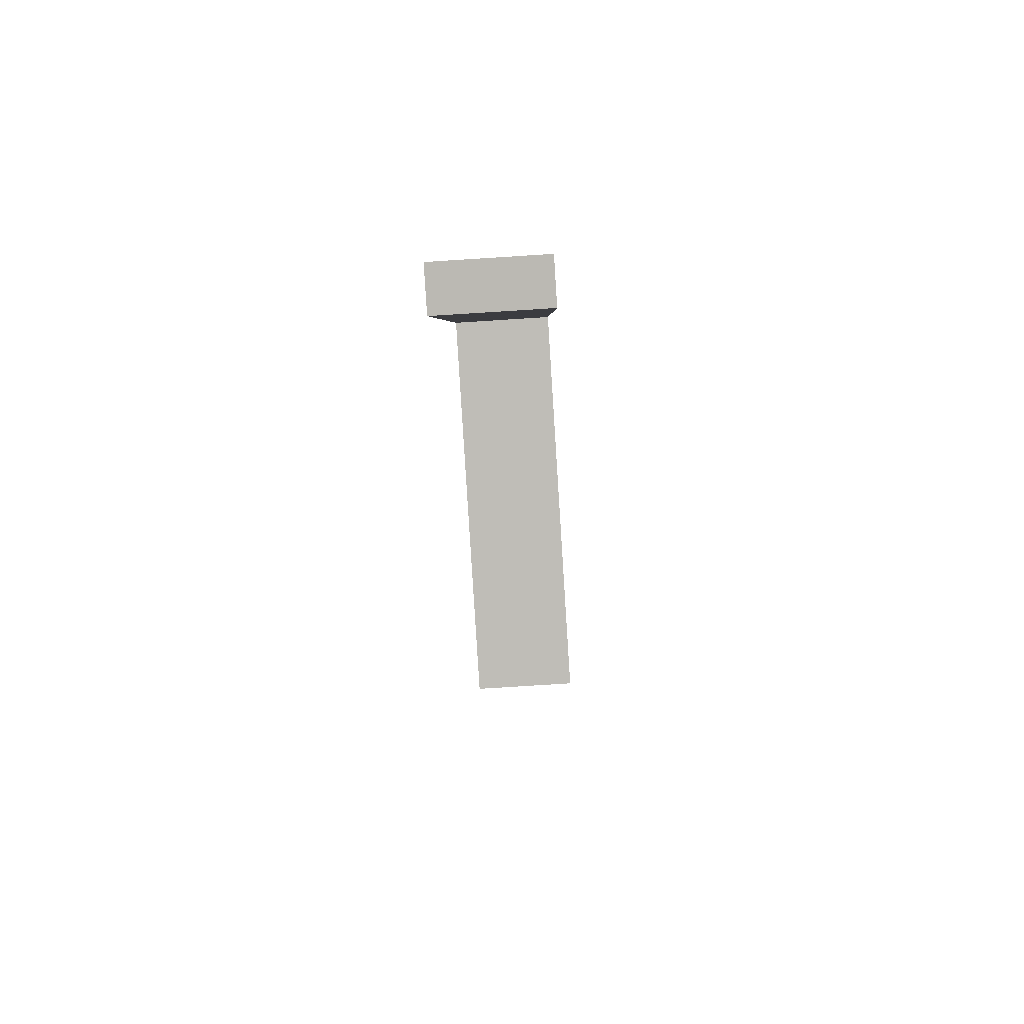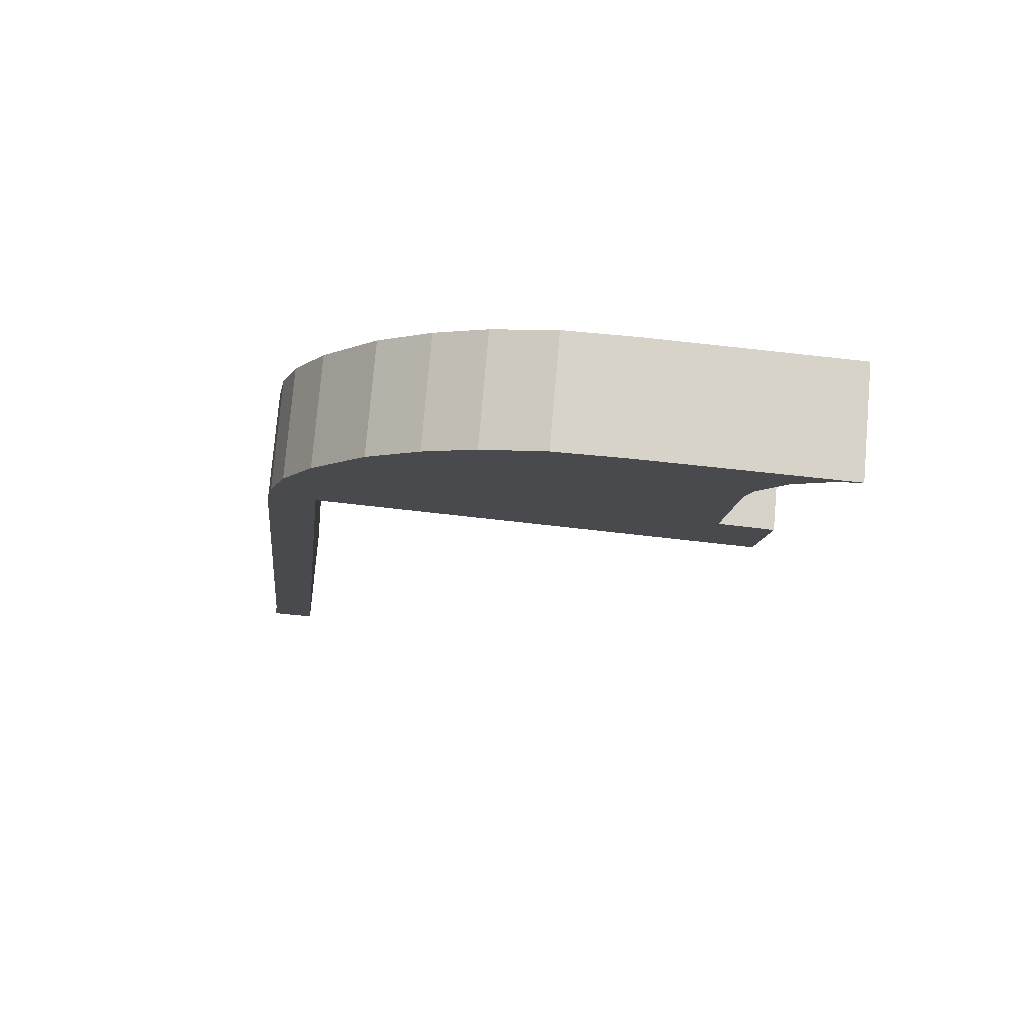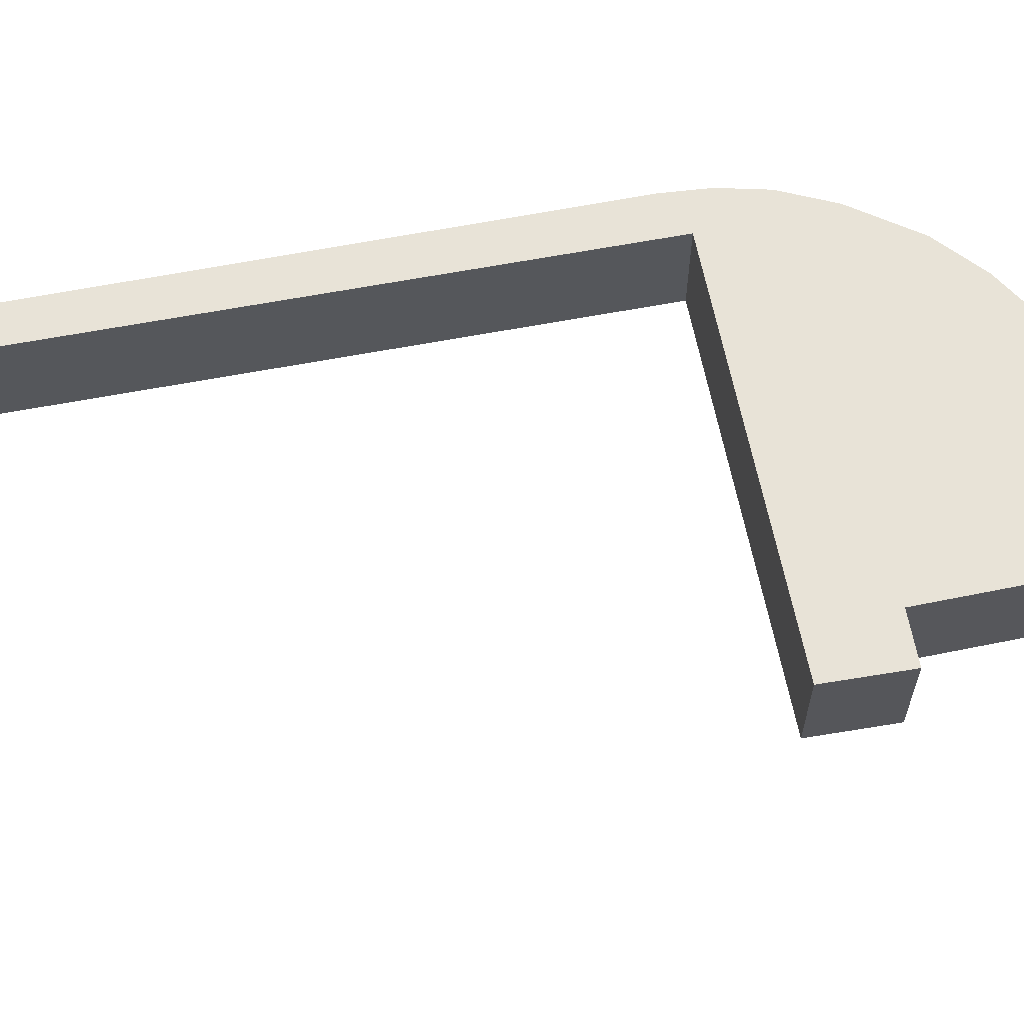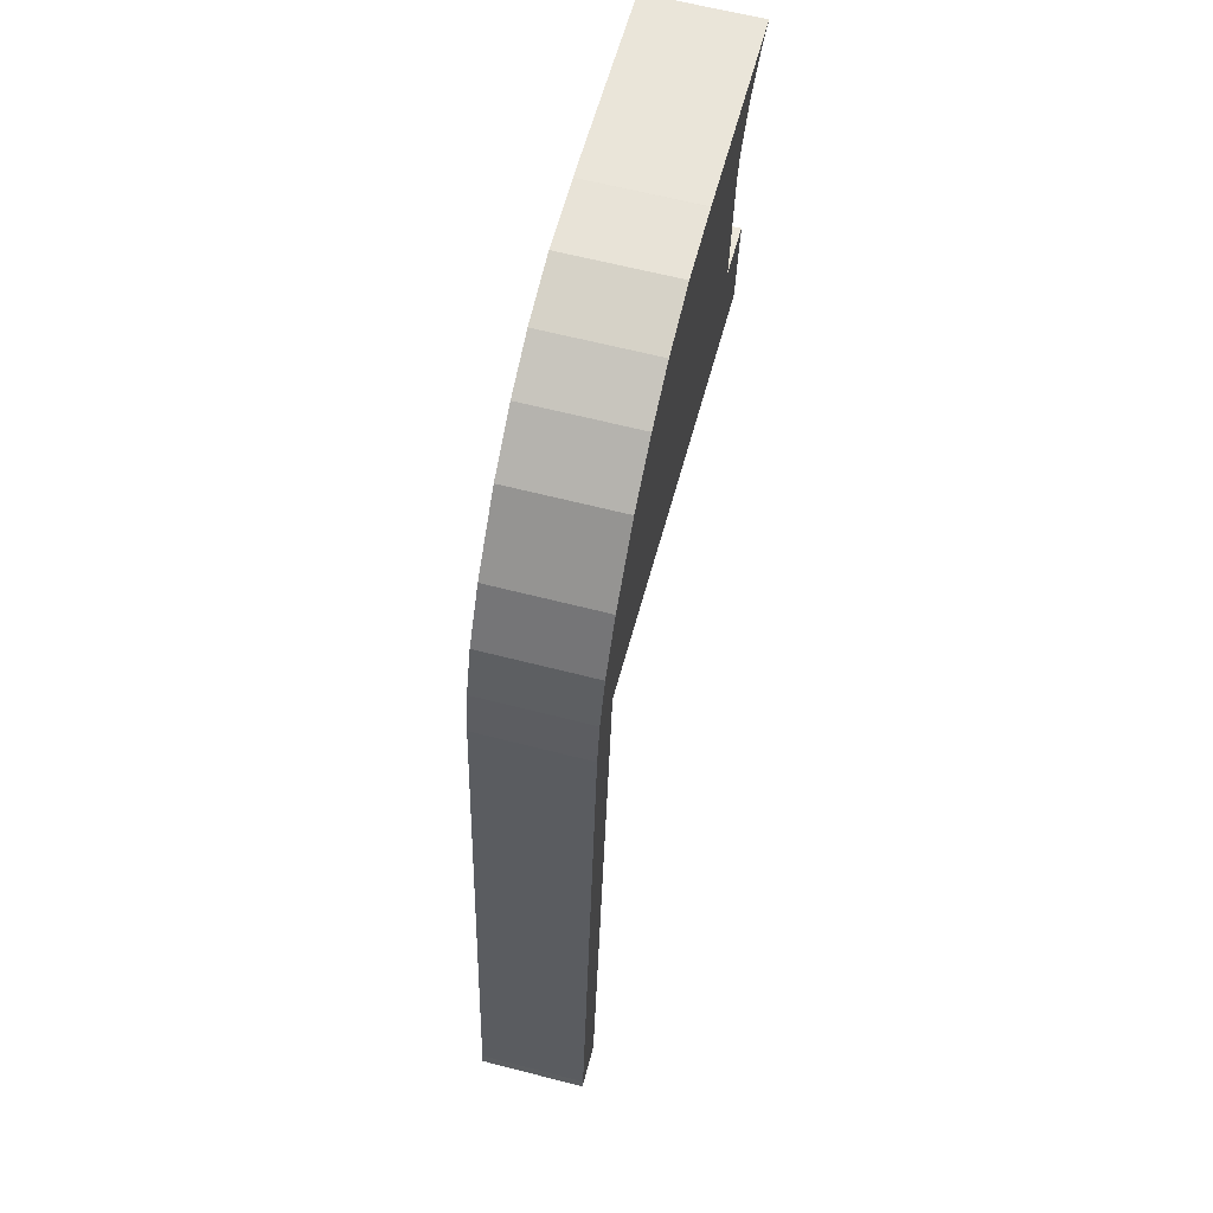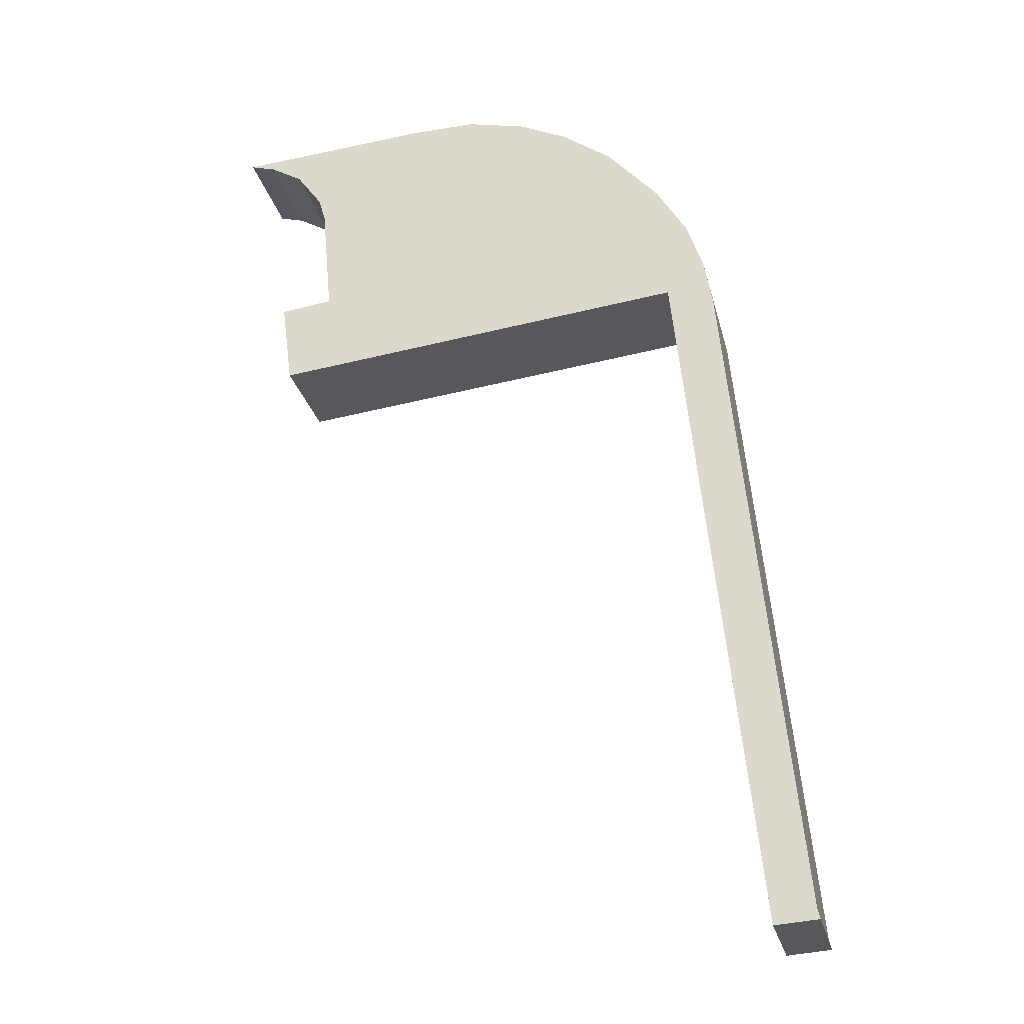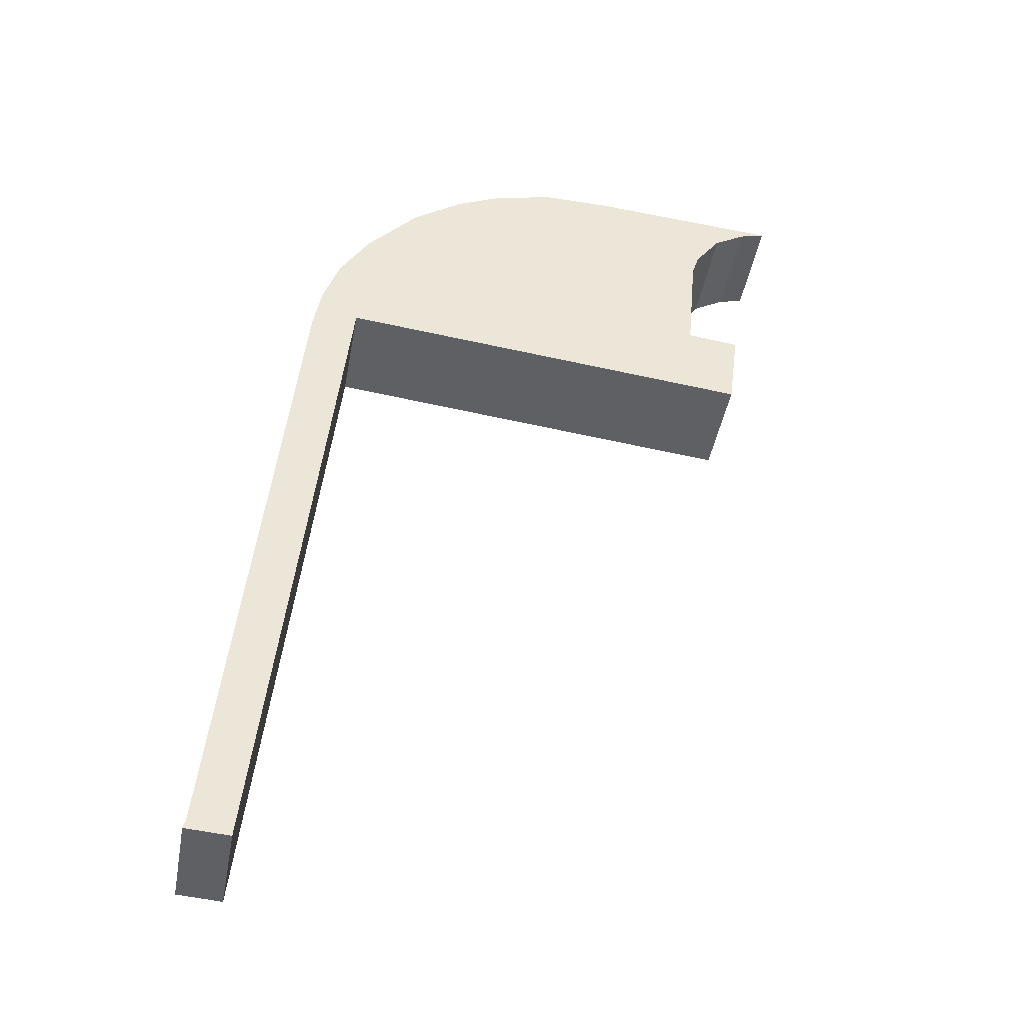
<metadata>
{"format":"obj","ext":"obj","renderer":"f3d","projection":"perspective","resolution":1024,"background":"white","views":[{"elev":-79.3,"azim":93.6,"up":"+Z"},{"elev":77.4,"azim":-175.0,"up":"+Z"},{"elev":62.1,"azim":-106.9,"up":"+Y"},{"elev":63.0,"azim":104.6,"up":"+Z"},{"elev":-27.3,"azim":13.4,"up":"+Z"},{"elev":-43.5,"azim":169.9,"up":"+Z"}]}
</metadata>
<code>
v  4.737 2.559 0.352
v  0.312 2.559 -0.09
v  0 2.559 1.567e-16
v  0.626 2.559 -0.181
v  1.415 2.559 -0.651
v  1.921 2.559 -1.357
v  2.047 2.559 -1.534
v  4.752 2.559 0.352
v  5.039 2.559 0.356
v  2.221 2.559 -2.112
v  6.388 2.559 0.373
v  2.472 2.559 -4.889
v  7.84 2.559 0.03
v  9.034 2.559 -0.538
v  10.14 2.559 -1.332
v  2.289 2.559 -4.911
v  1.464 2.559 -7.092
v  1.201 2.559 -5.045
v  10.25 2.559 -1.41
v  2.504 2.559 -6.983
v  11.52 2.559 -2.846
v  10.64 2.559 -6.127
v  12.26 2.559 -4.08
v  12.66 2.559 -5.244
v  11.71 2.559 -6.014
v  12.77 2.559 -5.833
v  13.46 2.559 -22.86
v  12.85 2.559 -6.282
v  12.87 2.559 -6.426
v  13.24 2.559 -10.18
v  14.46 2.559 -22.55
v  14.52 2.559 -22.78
v  2.047 9.393e-17 -1.534
v  1.415 3.986e-17 -0.651
v  1.921 8.309e-17 -1.357
v  0.626 1.108e-17 -0.181
v  0 0 0
v  4.737 -2.155e-17 0.352
v  6.388 -2.284e-17 0.373
v  4.752 -2.155e-17 0.352
v  5.039 -2.18e-17 0.356
v  7.84 -1.837e-18 0.03
v  1.201 3.089e-16 -5.045
v  2.472 2.994e-16 -4.889
v  2.289 3.007e-16 -4.911
v  9.034 3.294e-17 -0.538
v  10.25 8.634e-17 -1.41
v  10.14 8.156e-17 -1.332
v  11.52 1.743e-16 -2.846
v  12.26 2.498e-16 -4.08
v  12.66 3.211e-16 -5.244
v  12.85 3.847e-16 -6.282
v  12.87 3.935e-16 -6.426
v  12.77 3.572e-16 -5.833
v  13.24 6.231e-16 -10.18
v  14.46 1.381e-15 -22.55
v  14.52 1.395e-15 -22.78
v  13.46 1.4e-15 -22.86
v  11.71 3.683e-16 -6.014
v  10.64 3.752e-16 -6.127
v  2.504 4.276e-16 -6.983
v  1.464 4.343e-16 -7.092
v  0.312 5.511e-18 -0.09
v  2.221 1.293e-16 -2.112
g defaultobject
f 1 2 3
f 2 1 4
f 4 1 5
f 5 1 6
f 6 1 7
f 7 1 8
f 7 8 9
f 7 9 10
f 10 9 11
f 10 11 12
f 12 11 13
f 12 13 14
f 12 14 15
f 16 17 18
f 17 16 12
f 17 12 15
f 17 15 19
f 17 19 20
f 20 19 21
f 20 21 22
f 22 21 23
f 22 23 24
f 22 24 25
f 25 24 26
f 25 26 27
f 27 26 28
f 27 28 29
f 27 29 30
f 27 30 31
f 27 31 32
f 33 6 7
f 6 33 5
f 5 33 34
f 34 33 35
f 34 4 5
f 4 34 36
f 37 1 3
f 1 37 38
f 38 8 1
f 8 38 9
f 9 38 11
f 11 38 39
f 39 38 40
f 39 40 41
f 39 13 11
f 13 39 42
f 43 16 18
f 16 43 12
f 12 43 44
f 44 43 45
f 42 14 13
f 14 42 46
f 46 15 14
f 15 46 19
f 19 46 47
f 47 46 48
f 47 21 19
f 21 47 49
f 49 23 21
f 23 49 50
f 50 24 23
f 24 50 51
f 51 26 24
f 26 51 28
f 28 51 29
f 29 51 52
f 29 52 53
f 52 51 54
f 53 30 29
f 30 53 55
f 30 55 31
f 31 55 56
f 56 32 31
f 32 56 57
f 57 27 32
f 27 57 58
f 59 22 25
f 22 59 60
f 22 60 20
f 20 60 61
f 20 61 17
f 17 61 62
f 2 37 3
f 37 2 4
f 37 4 63
f 63 4 36
f 58 25 27
f 25 58 59
f 62 18 17
f 18 62 43
f 44 10 12
f 10 44 64
f 64 7 10
f 7 64 33
f 58 56 59
f 56 58 57
f 59 56 55
f 61 43 62
f 43 61 45
f 45 61 60
f 45 60 44
f 44 60 64
f 64 60 38
f 38 60 40
f 40 60 41
f 41 60 39
f 39 60 42
f 42 60 46
f 46 60 59
f 46 59 48
f 48 59 47
f 47 59 49
f 49 59 55
f 49 55 53
f 49 53 50
f 50 53 52
f 50 52 54
f 50 54 51
f 63 38 37
f 38 63 36
f 38 36 34
f 38 34 35
f 38 35 33
f 38 33 64

</code>
